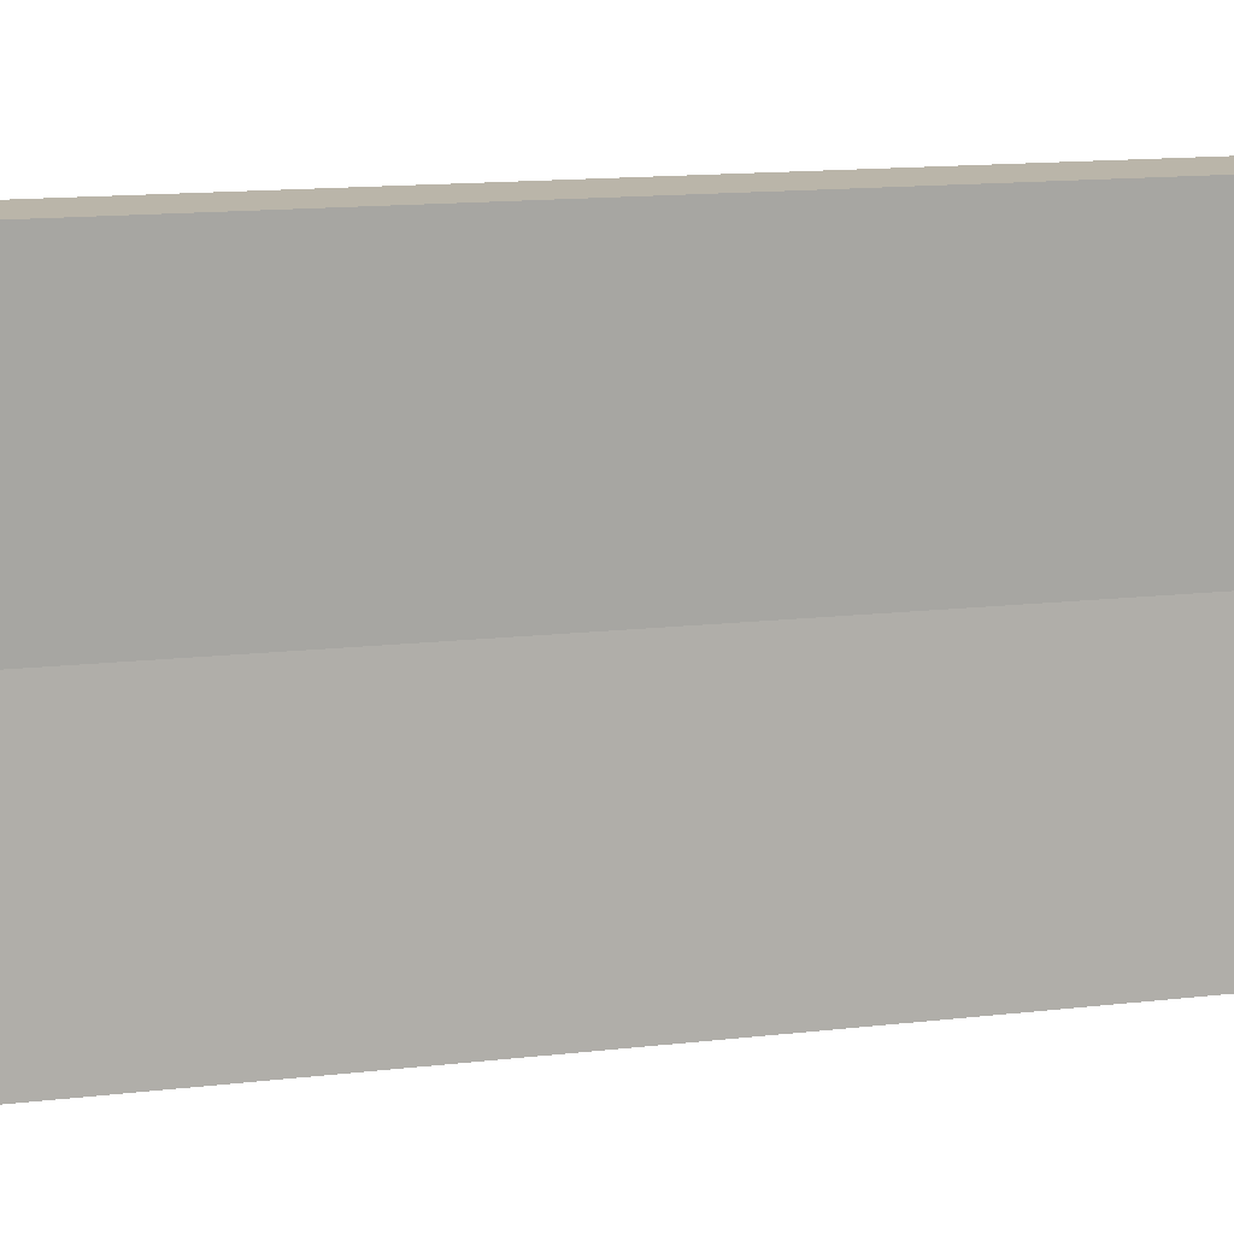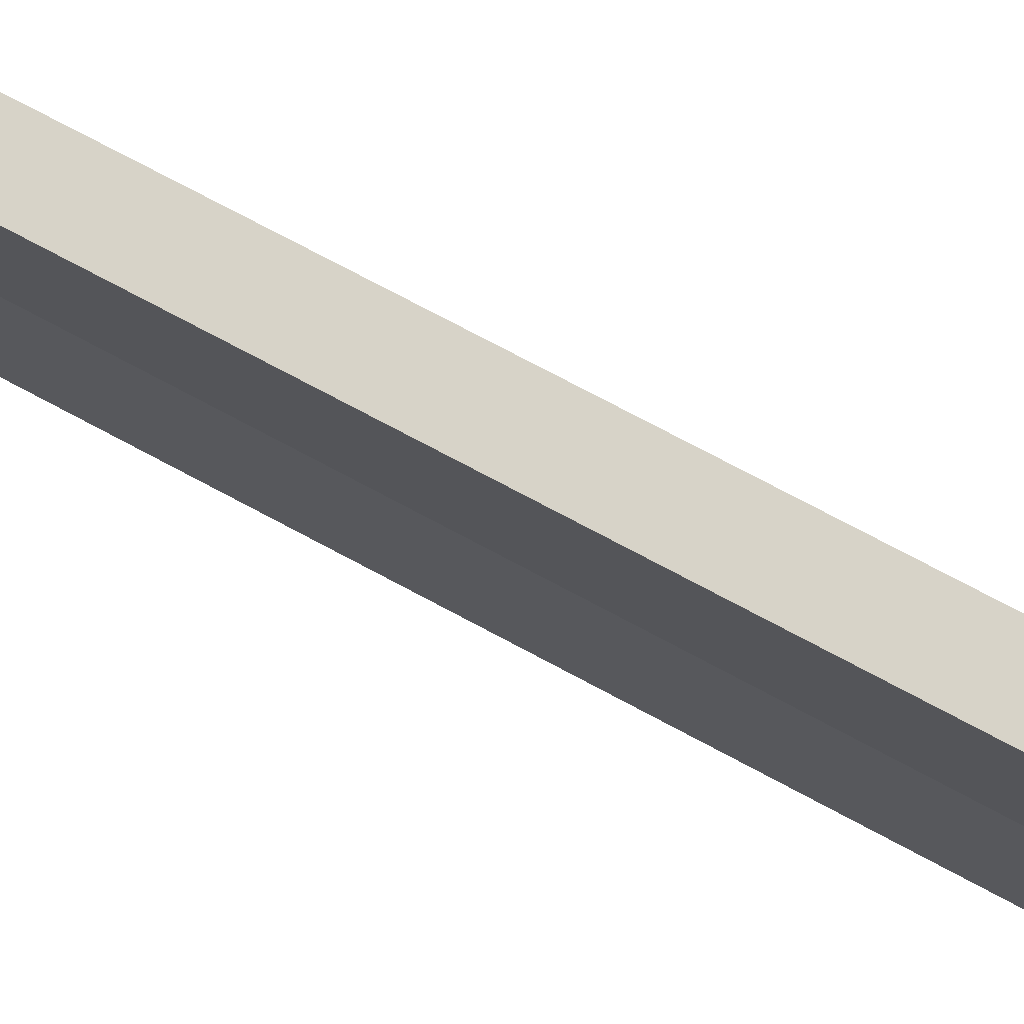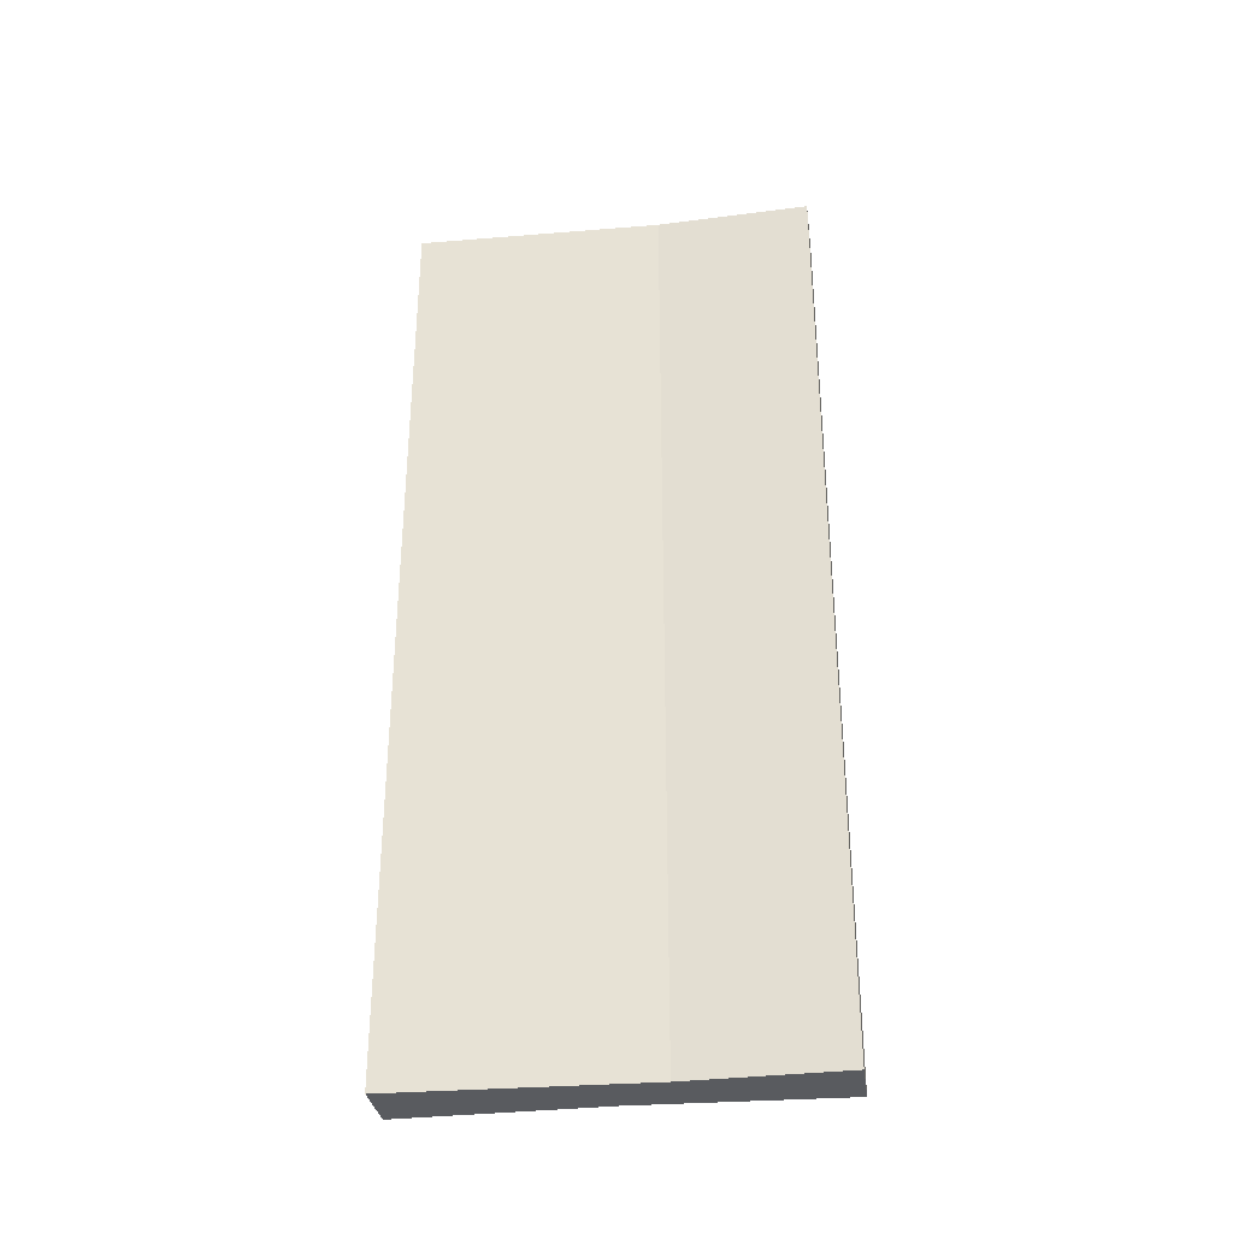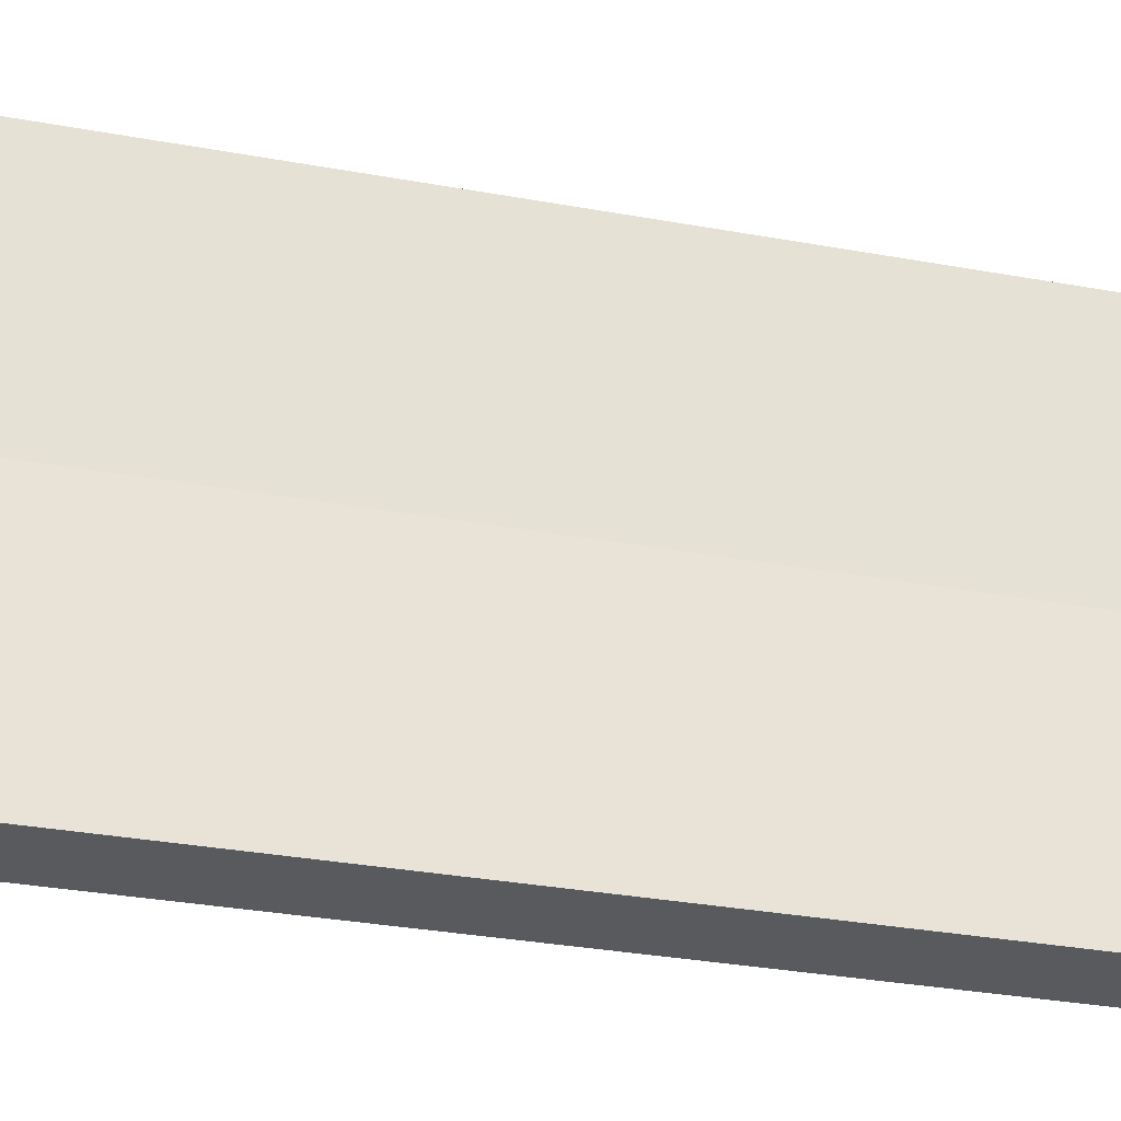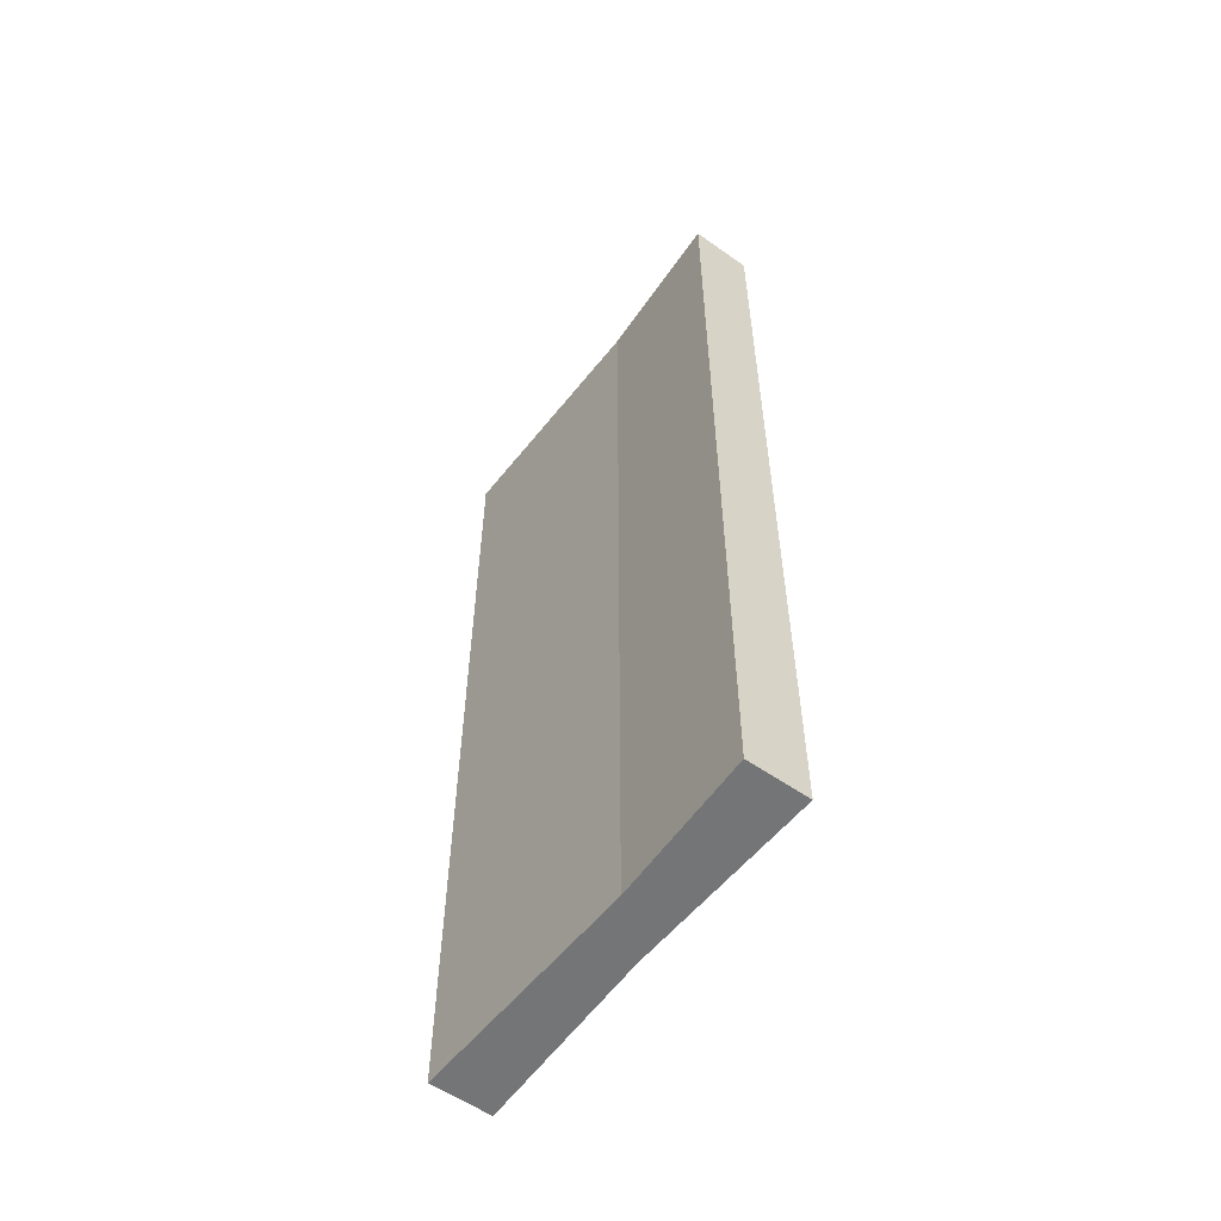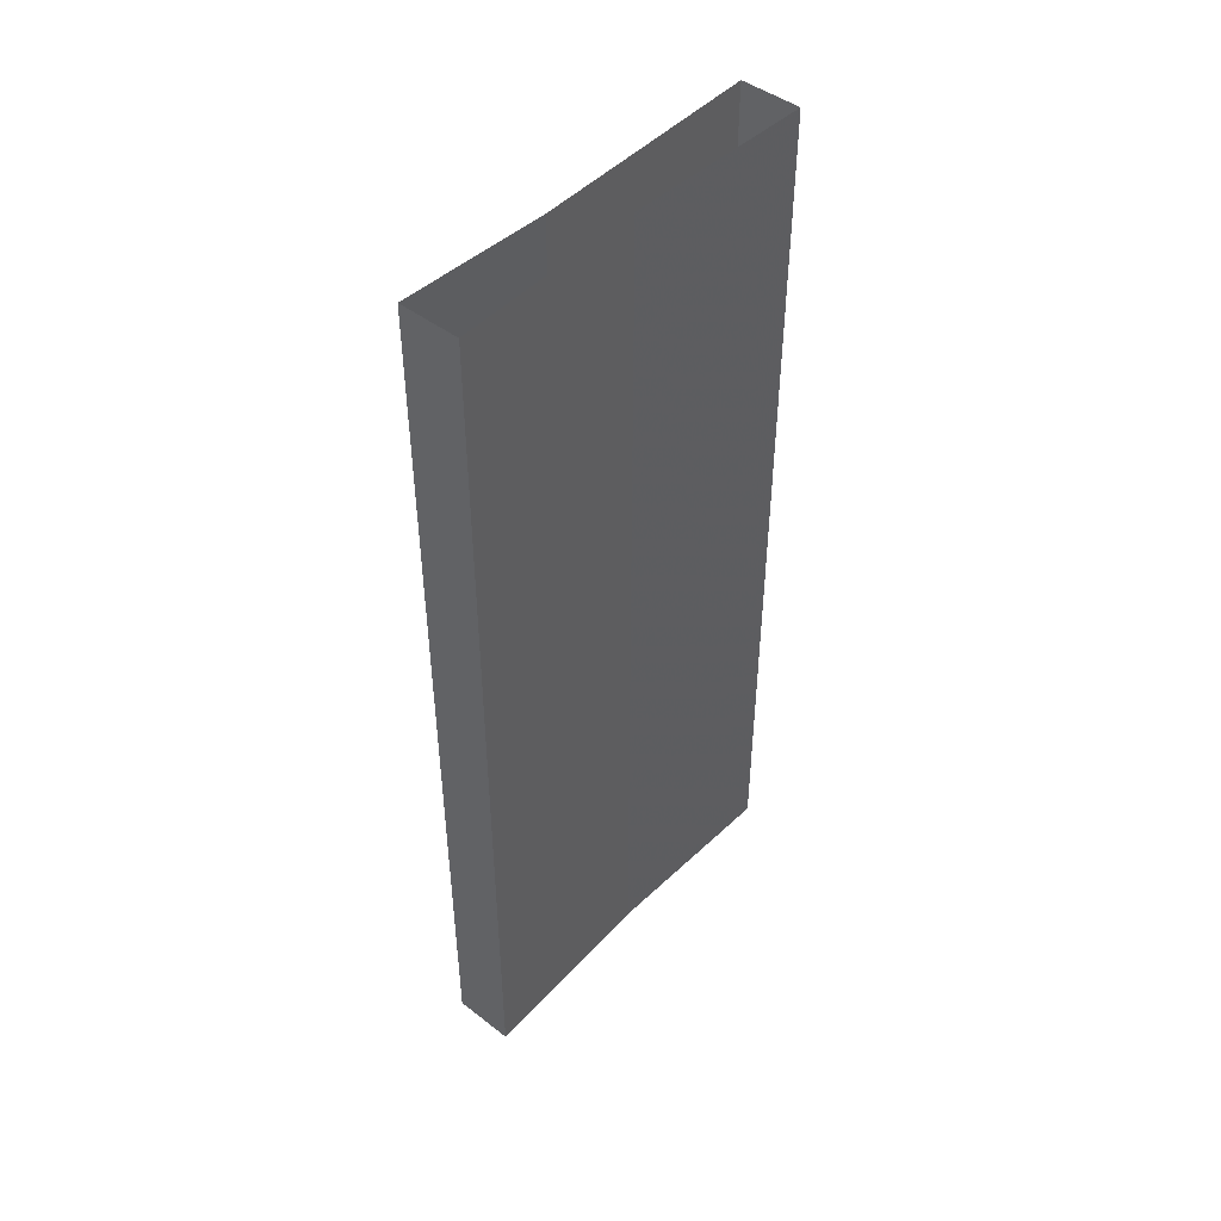
<metadata>
{"format":"obj","ext":"obj","renderer":"f3d","projection":"perspective","resolution":1024,"background":"white","views":[{"elev":13.6,"azim":-105.0,"up":"+Z"},{"elev":76.7,"azim":-62.1,"up":"+Z"},{"elev":-32.5,"azim":97.9,"up":"+Y"},{"elev":-30.5,"azim":-105.0,"up":"+Z"},{"elev":-56.4,"azim":143.6,"up":"+Y"},{"elev":46.0,"azim":-138.7,"up":"+Y"}]}
</metadata>
<code>
v -0.3438 -2.289 0.5
v -0.5 -2.289 0.5
v -0.4844 -2.289 0
v -0.3594 -2.289 -0.1172
v -0.3438 0 0.5
v -0.5 0 0.5
v -0.4844 0 0
v -0.5 0 -0.5
v -0.5 -2.289 -0.5
v -0.3438 -2.289 -0.5
v -0.3594 0 -0.1172
v -0.3438 0 -0.5
f 1 2 3
f 1 3 4
f 3 9 4
f 4 9 10
f 1 4 5
f 1 5 2
f 2 5 6
f 2 6 7
f 2 7 3
f 3 7 8
f 3 8 9
f 4 10 11
f 4 11 5
f 8 12 10
f 8 10 9
f 11 10 12

</code>
